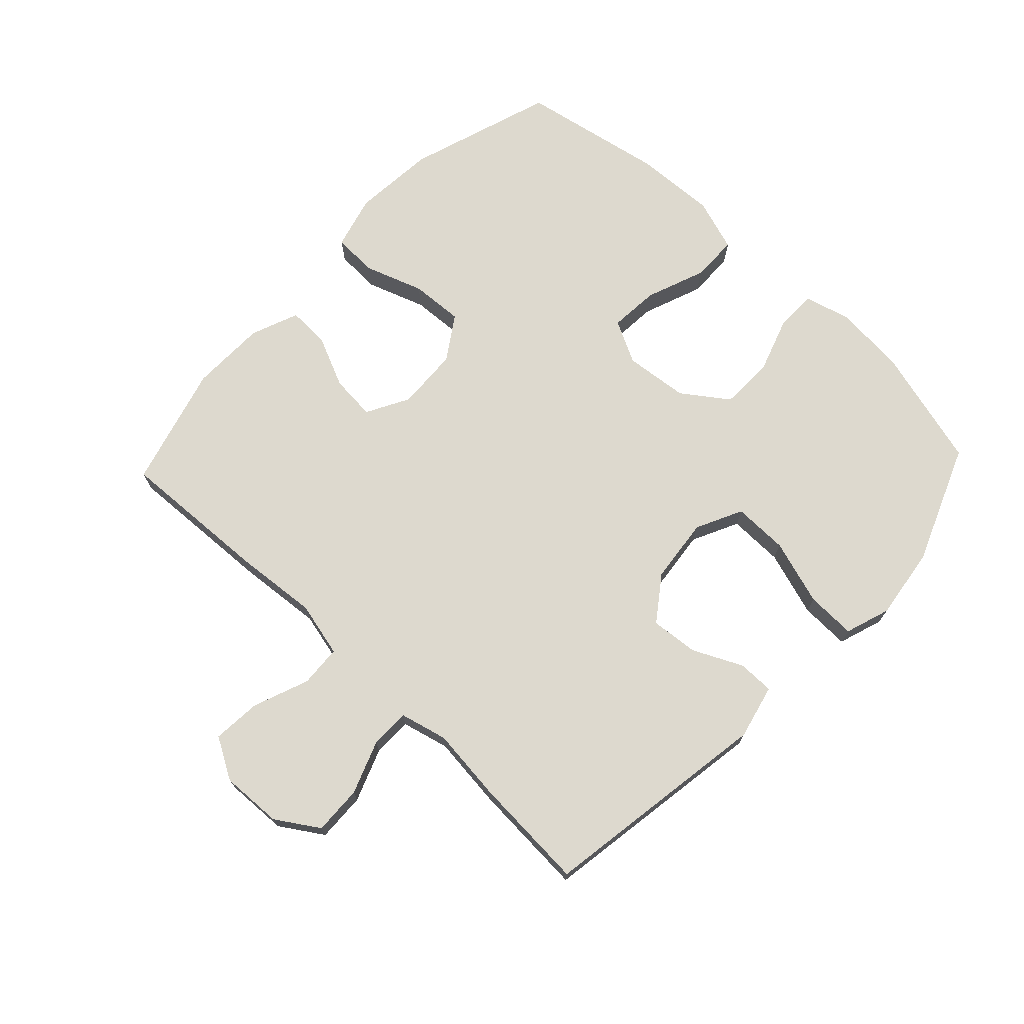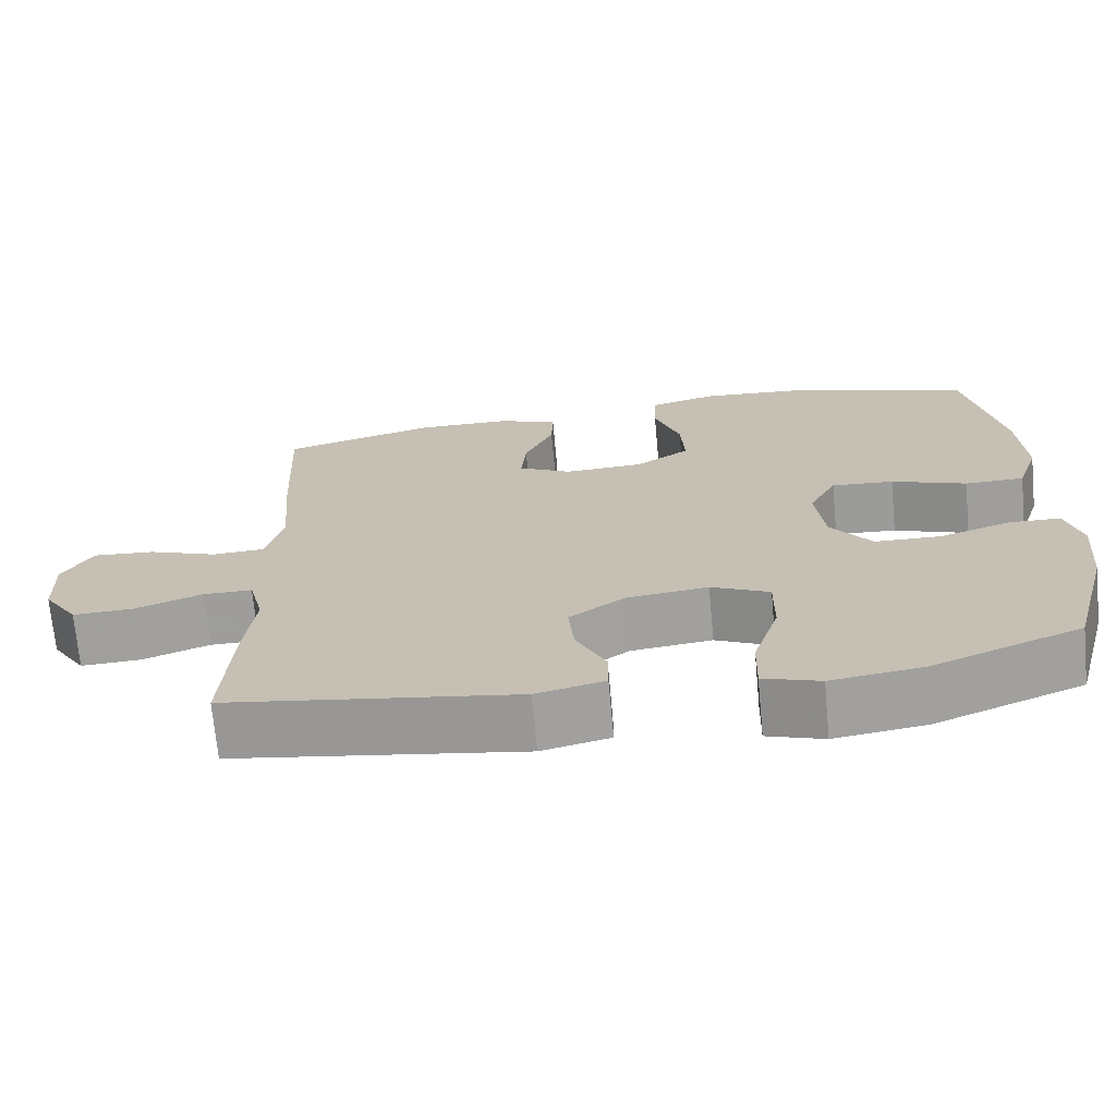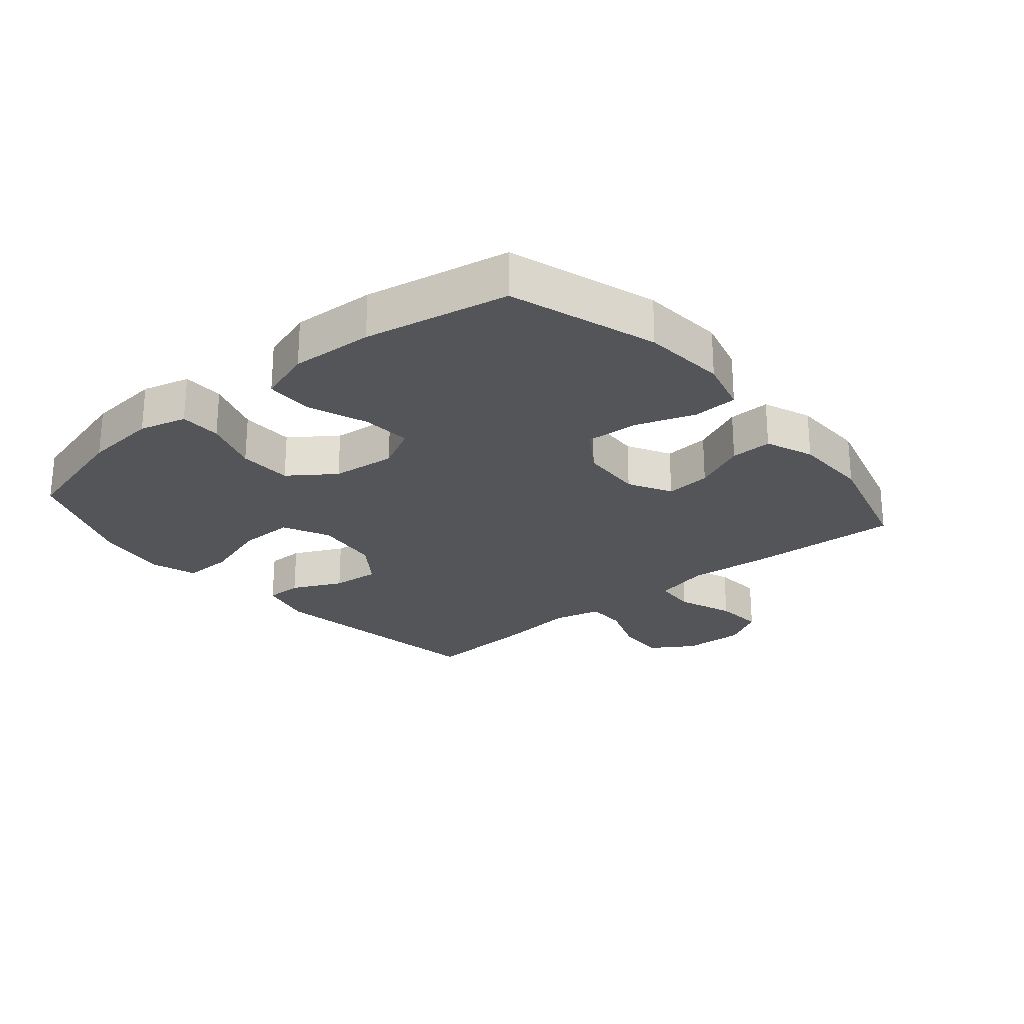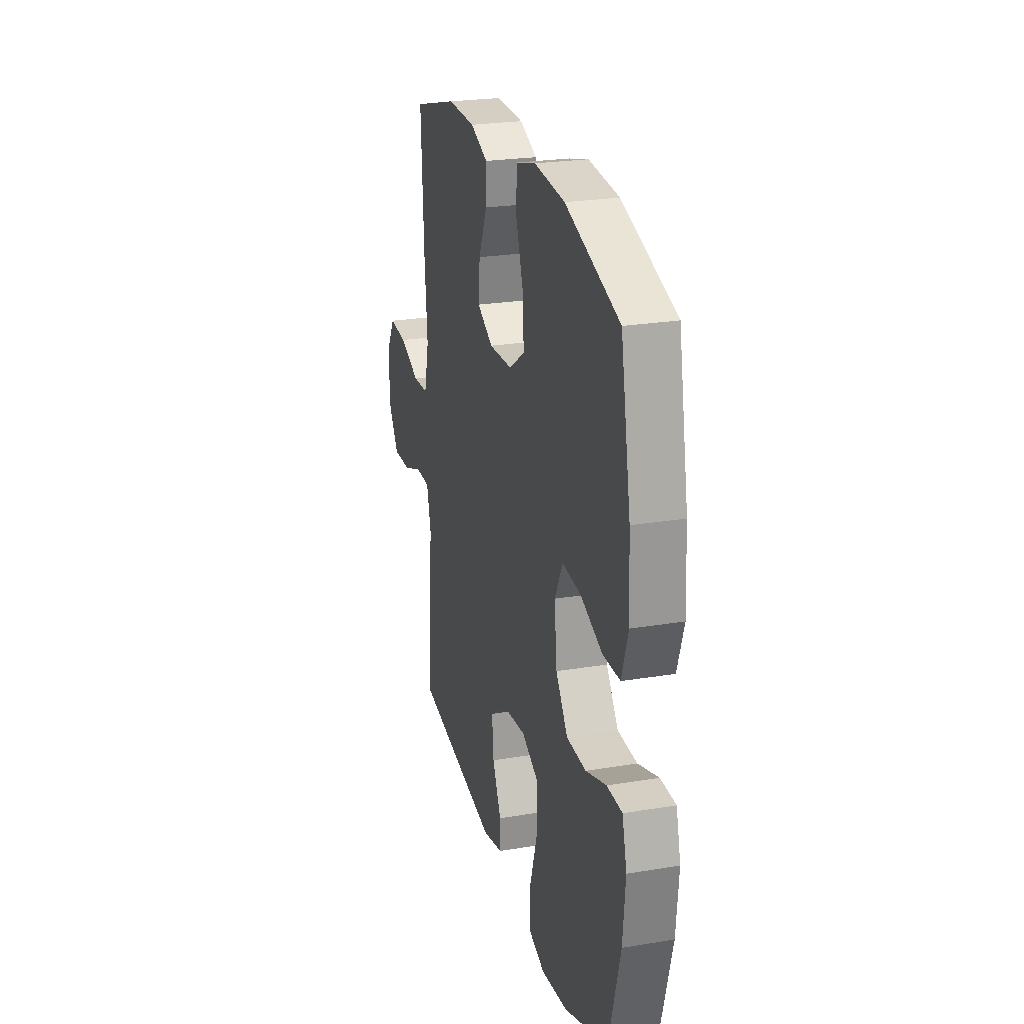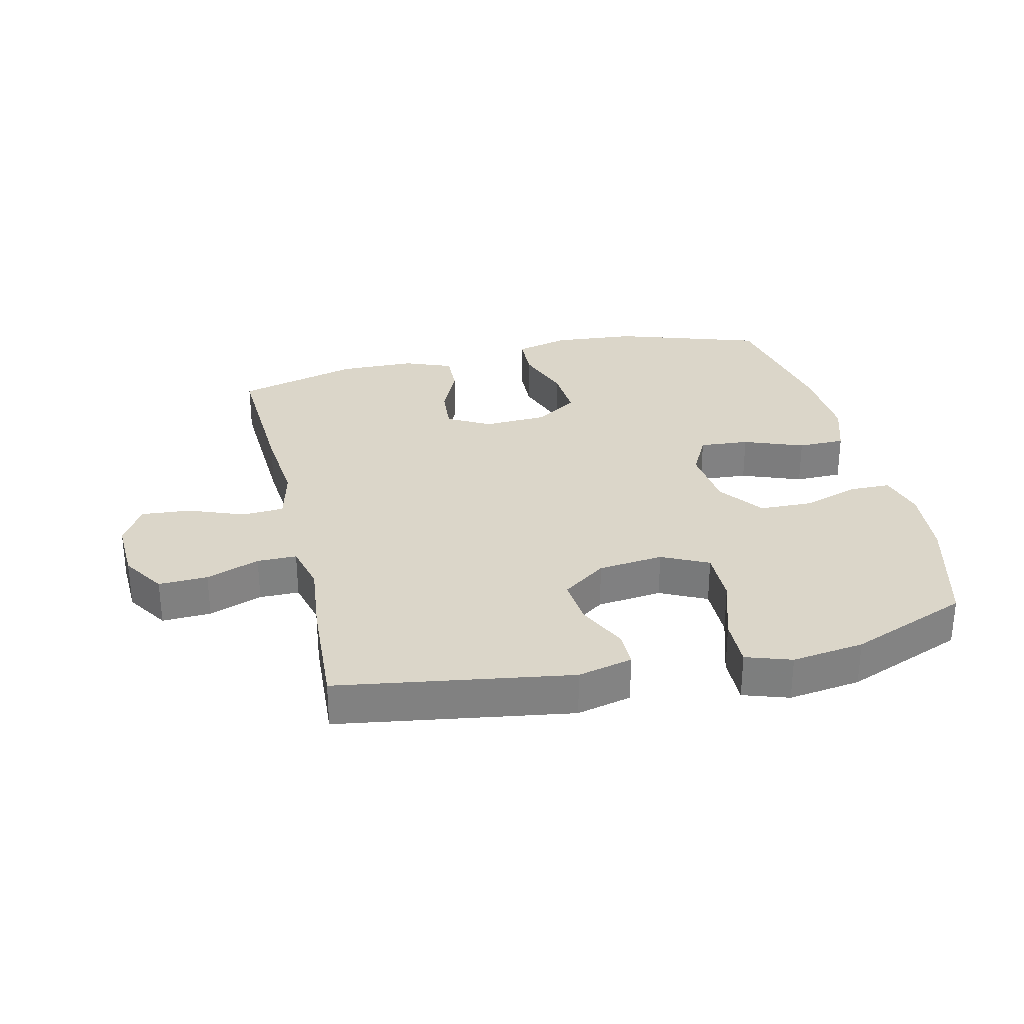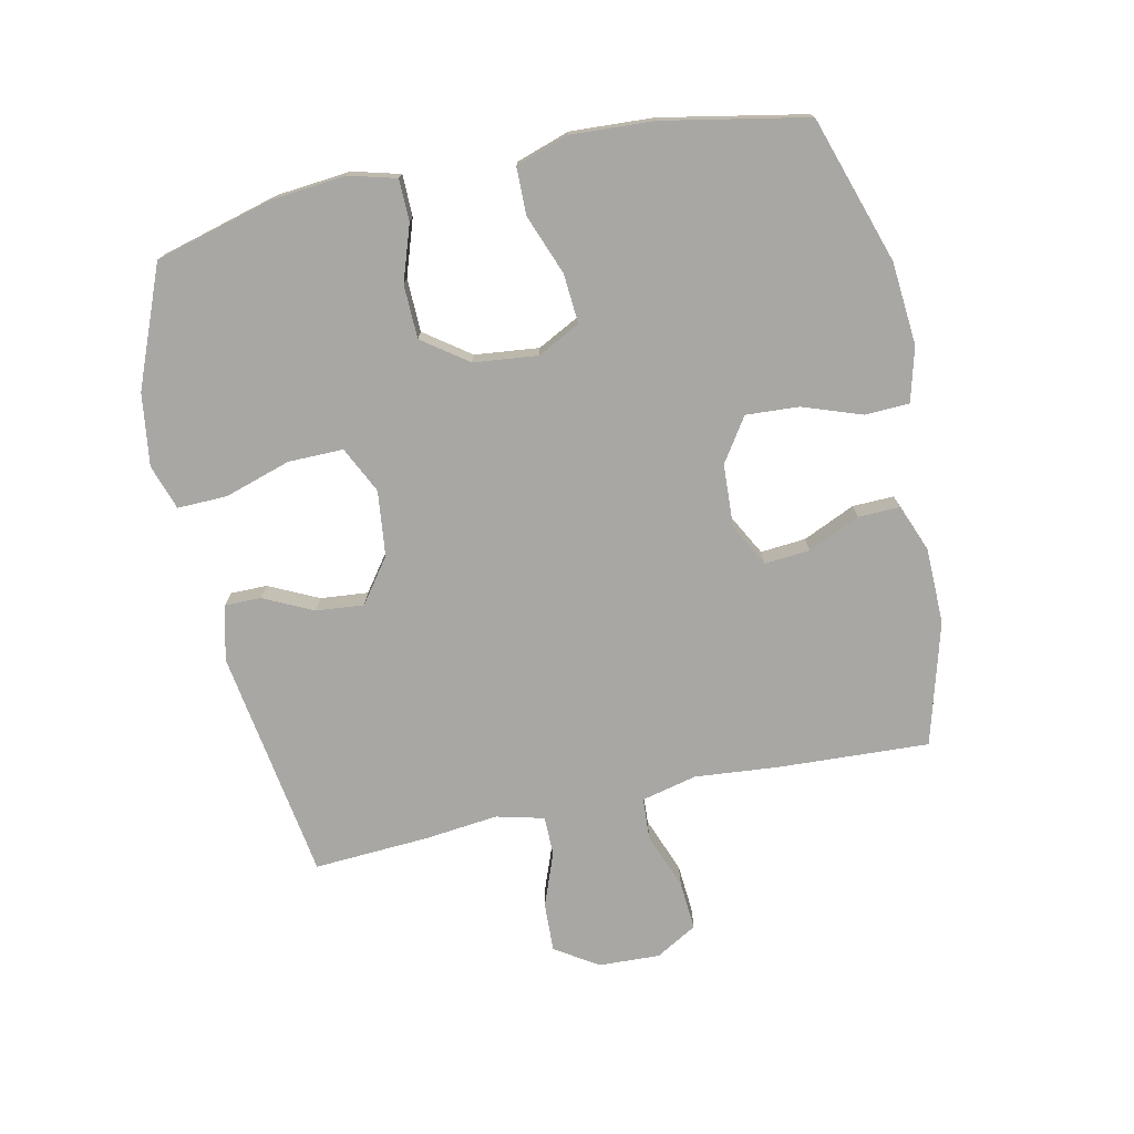
<metadata>
{"format":"obj","ext":"obj","renderer":"f3d","projection":"perspective","resolution":1024,"background":"white","views":[{"elev":71.8,"azim":133.4,"up":"+Y"},{"elev":-70.7,"azim":-174.7,"up":"+Z"},{"elev":-24.7,"azim":-49.9,"up":"+Y"},{"elev":24.6,"azim":-105.2,"up":"+Z"},{"elev":30.0,"azim":166.9,"up":"+Y"},{"elev":-74.7,"azim":-77.9,"up":"+Y"}]}
</metadata>
<code>
v -0.5 0.07 0.5
v -0.267 0.07 0.576
v -0.135 0.07 0.587
v -0.049 0.07 0.564
v -0.046 0.07 0.493
v -0.079 0.07 0.399
v -0.084 0.07 0.315
v -0.015 0.07 0.269
v 0.085 0.07 0.264
v 0.153 0.07 0.301
v 0.147 0.07 0.373
v 0.11 0.07 0.456
v 0.108 0.07 0.522
v 0.184 0.07 0.552
v 0.305 0.07 0.554
v 0.5 0.07 0.5
v 0.488 0.07 0.26
v 0.476 0.07 0.126
v 0.497 0.07 0.038
v 0.564 0.07 0.034
v 0.653 0.07 0.068
v 0.731 0.07 0.074
v 0.769 0.07 0.008
v 0.765 0.07 -0.09
v 0.721 0.07 -0.158
v 0.643 0.07 -0.155
v 0.558 0.07 -0.123
v 0.495 0.07 -0.123
v 0.476 0.07 -0.199
v 0.489 0.07 -0.317
v 0.5 0.07 -0.5
v 0.13 0.07 -0.557
v 0.043 0.07 -0.536
v 0.043 0.07 -0.478
v 0.081 0.07 -0.399
v 0.088 0.07 -0.323
v 0.018 0.07 -0.272
v -0.086 0.07 -0.26
v -0.16 0.07 -0.296
v -0.159 0.07 -0.384
v -0.126 0.07 -0.489
v -0.124 0.07 -0.568
v -0.196 0.07 -0.592
v -0.311 0.07 -0.576
v -0.5 0.07 -0.5
v -0.551 0.07 -0.311
v -0.562 0.07 -0.194
v -0.542 0.07 -0.119
v -0.476 0.07 -0.118
v -0.387 0.07 -0.148
v -0.302 0.07 -0.146
v -0.25 0.07 -0.074
v -0.239 0.07 0.028
v -0.274 0.07 0.096
v -0.353 0.07 0.09
v -0.448 0.07 0.054
v -0.523 0.07 0.055
v -0.551 0.07 0.14
v -0.544 0.07 0.271
v -0.5 0 0.5
v -0.267 0 0.576
v -0.135 0 0.587
v -0.049 0 0.564
v -0.046 0 0.493
v -0.079 0 0.399
v -0.084 0 0.315
v -0.015 0 0.269
v 0.085 0 0.264
v 0.153 0 0.301
v 0.147 0 0.373
v 0.11 0 0.456
v 0.108 0 0.522
v 0.184 0 0.552
v 0.305 0 0.554
v 0.5 0 0.5
v 0.488 0 0.26
v 0.476 0 0.126
v 0.497 0 0.038
v 0.564 0 0.034
v 0.653 0 0.068
v 0.731 0 0.074
v 0.769 0 0.008
v 0.765 0 -0.09
v 0.721 0 -0.158
v 0.643 0 -0.155
v 0.558 0 -0.123
v 0.495 0 -0.123
v 0.476 0 -0.199
v 0.489 0 -0.317
v 0.5 0 -0.5
v 0.13 0 -0.557
v 0.043 0 -0.536
v 0.043 0 -0.478
v 0.081 0 -0.399
v 0.088 0 -0.323
v 0.018 0 -0.272
v -0.086 0 -0.26
v -0.16 0 -0.296
v -0.159 0 -0.384
v -0.126 0 -0.489
v -0.124 0 -0.568
v -0.196 0 -0.592
v -0.311 0 -0.576
v -0.5 0 -0.5
v -0.551 0 -0.311
v -0.562 0 -0.194
v -0.542 0 -0.119
v -0.476 0 -0.118
v -0.387 0 -0.148
v -0.302 0 -0.146
v -0.25 0 -0.074
v -0.239 0 0.028
v -0.274 0 0.096
v -0.353 0 0.09
v -0.448 0 0.054
v -0.523 0 0.055
v -0.551 0 0.14
v -0.544 0 0.271
f 4 5 6
f 3 4 6
f 2 3 6
f 1 2 6
f 59 1 6
f 58 59 6
f 57 58 6
f 56 57 6
f 55 56 6
f 54 55 6 7
f 53 54 7 8
f 52 53 8 9
f 51 52 9 10
f 48 49 50
f 47 48 50
f 46 47 50
f 45 46 50
f 44 45 50
f 43 44 50
f 42 43 50
f 41 42 50
f 40 41 50
f 39 40 50 51
f 38 39 51 10
f 33 34 35
f 32 33 35
f 31 32 35
f 30 31 35
f 29 30 35
f 28 29 35 36
f 25 26 27
f 24 25 27
f 23 24 27
f 22 23 27
f 21 22 27
f 20 21 27
f 19 20 27 28
f 28 36 37
f 19 28 37
f 18 19 37
f 16 17 18
f 15 16 18
f 14 15 18
f 13 14 18
f 12 13 18
f 11 12 18
f 18 37 38 10
f 10 11 18
f 65 64 63
f 65 63 62
f 65 62 61
f 65 61 60
f 65 60 118
f 65 118 117
f 65 117 116
f 65 116 115
f 65 115 114
f 66 65 114 113
f 67 66 113 112
f 68 67 112 111
f 69 68 111 110
f 109 108 107
f 109 107 106
f 109 106 105
f 109 105 104
f 109 104 103
f 109 103 102
f 109 102 101
f 109 101 100
f 109 100 99
f 110 109 99 98
f 69 110 98 97
f 94 93 92
f 94 92 91
f 94 91 90
f 94 90 89
f 94 89 88
f 95 94 88 87
f 86 85 84
f 86 84 83
f 86 83 82
f 86 82 81
f 86 81 80
f 86 80 79
f 87 86 79 78
f 96 95 87
f 96 87 78
f 96 78 77
f 77 76 75
f 77 75 74
f 77 74 73
f 77 73 72
f 77 72 71
f 77 71 70
f 69 97 96 77
f 77 70 69
f 1 60 61 2
f 2 61 62 3
f 3 62 63 4
f 4 63 64 5
f 5 64 65 6
f 6 65 66 7
f 7 66 67 8
f 8 67 68 9
f 9 68 69 10
f 10 69 70 11
f 11 70 71 12
f 12 71 72 13
f 13 72 73 14
f 14 73 74 15
f 15 74 75 16
f 16 75 76 17
f 17 76 77 18
f 18 77 78 19
f 19 78 79 20
f 20 79 80 21
f 21 80 81 22
f 22 81 82 23
f 23 82 83 24
f 24 83 84 25
f 25 84 85 26
f 26 85 86 27
f 27 86 87 28
f 28 87 88 29
f 29 88 89 30
f 30 89 90 31
f 31 90 91 32
f 32 91 92 33
f 33 92 93 34
f 34 93 94 35
f 35 94 95 36
f 36 95 96 37
f 37 96 97 38
f 38 97 98 39
f 39 98 99 40
f 40 99 100 41
f 41 100 101 42
f 42 101 102 43
f 43 102 103 44
f 44 103 104 45
f 45 104 105 46
f 46 105 106 47
f 47 106 107 48
f 48 107 108 49
f 49 108 109 50
f 50 109 110 51
f 51 110 111 52
f 52 111 112 53
f 53 112 113 54
f 54 113 114 55
f 55 114 115 56
f 56 115 116 57
f 57 116 117 58
f 58 117 118 59
f 59 118 60 1

</code>
